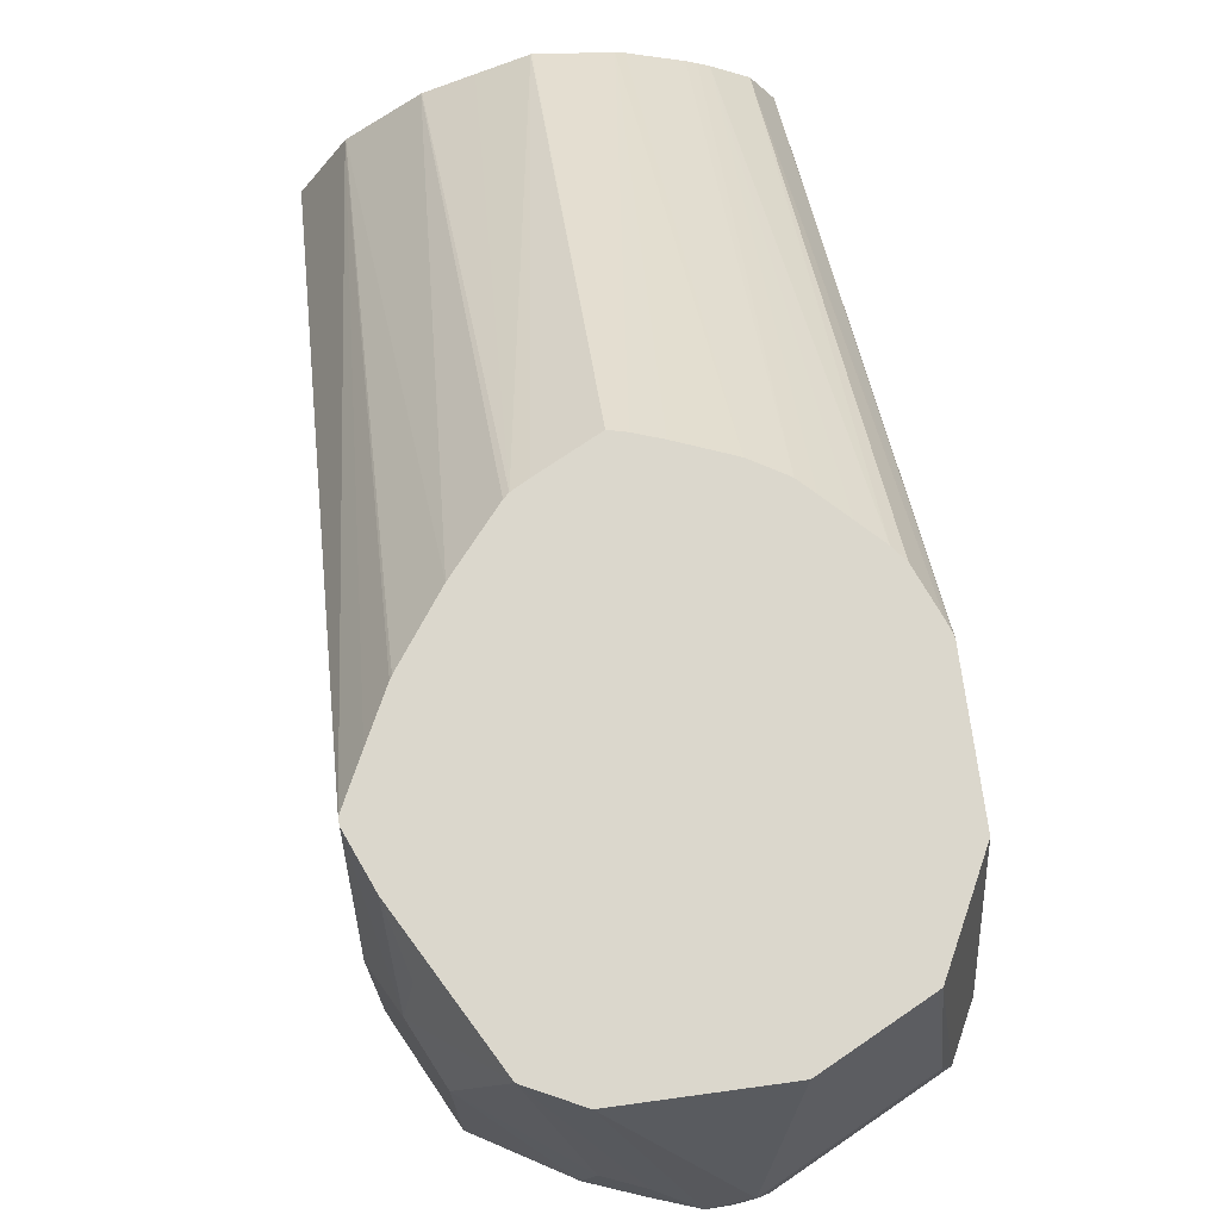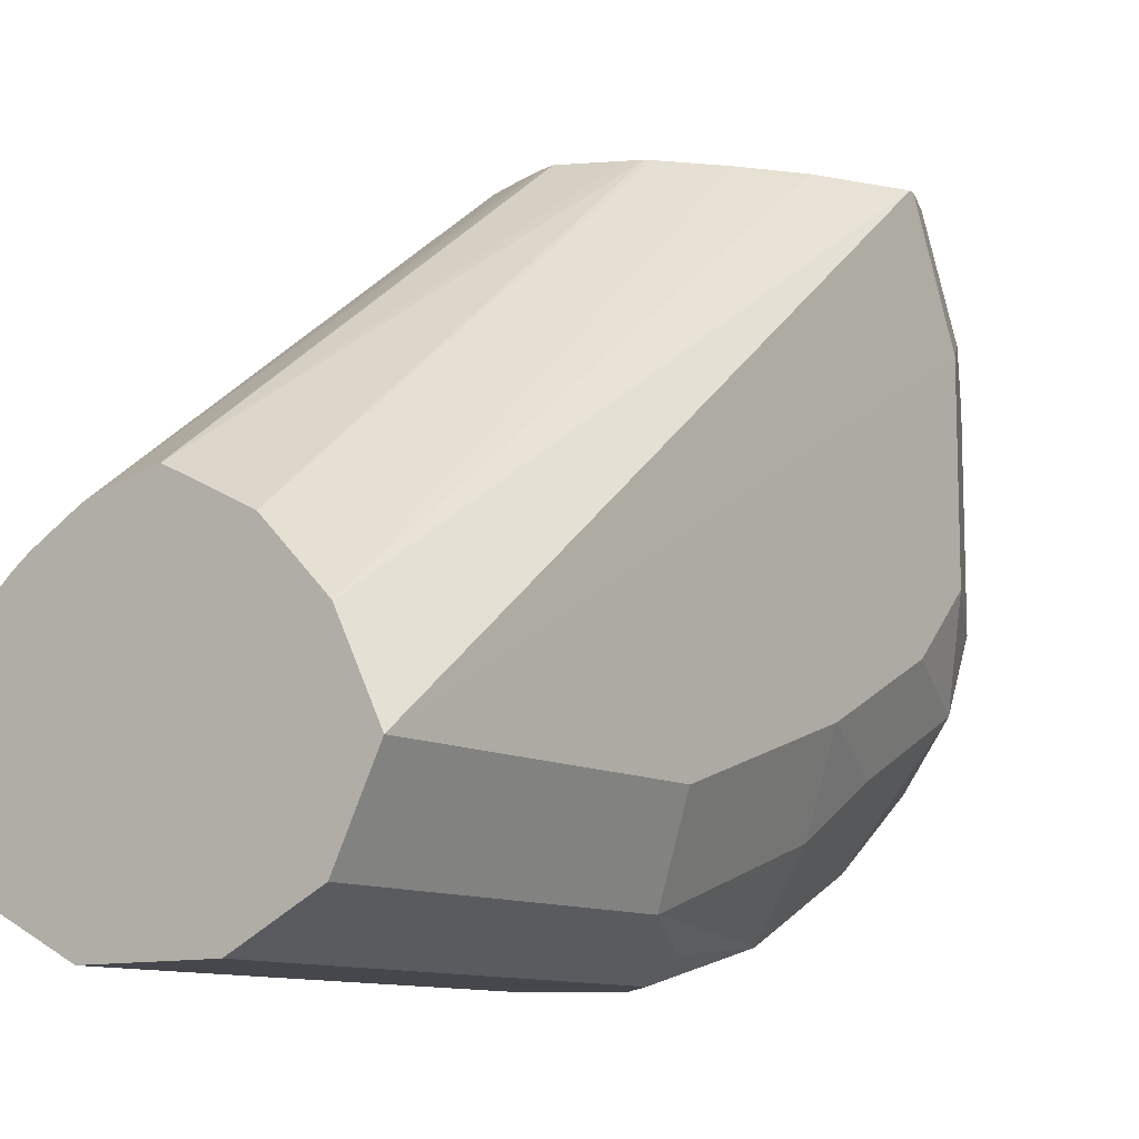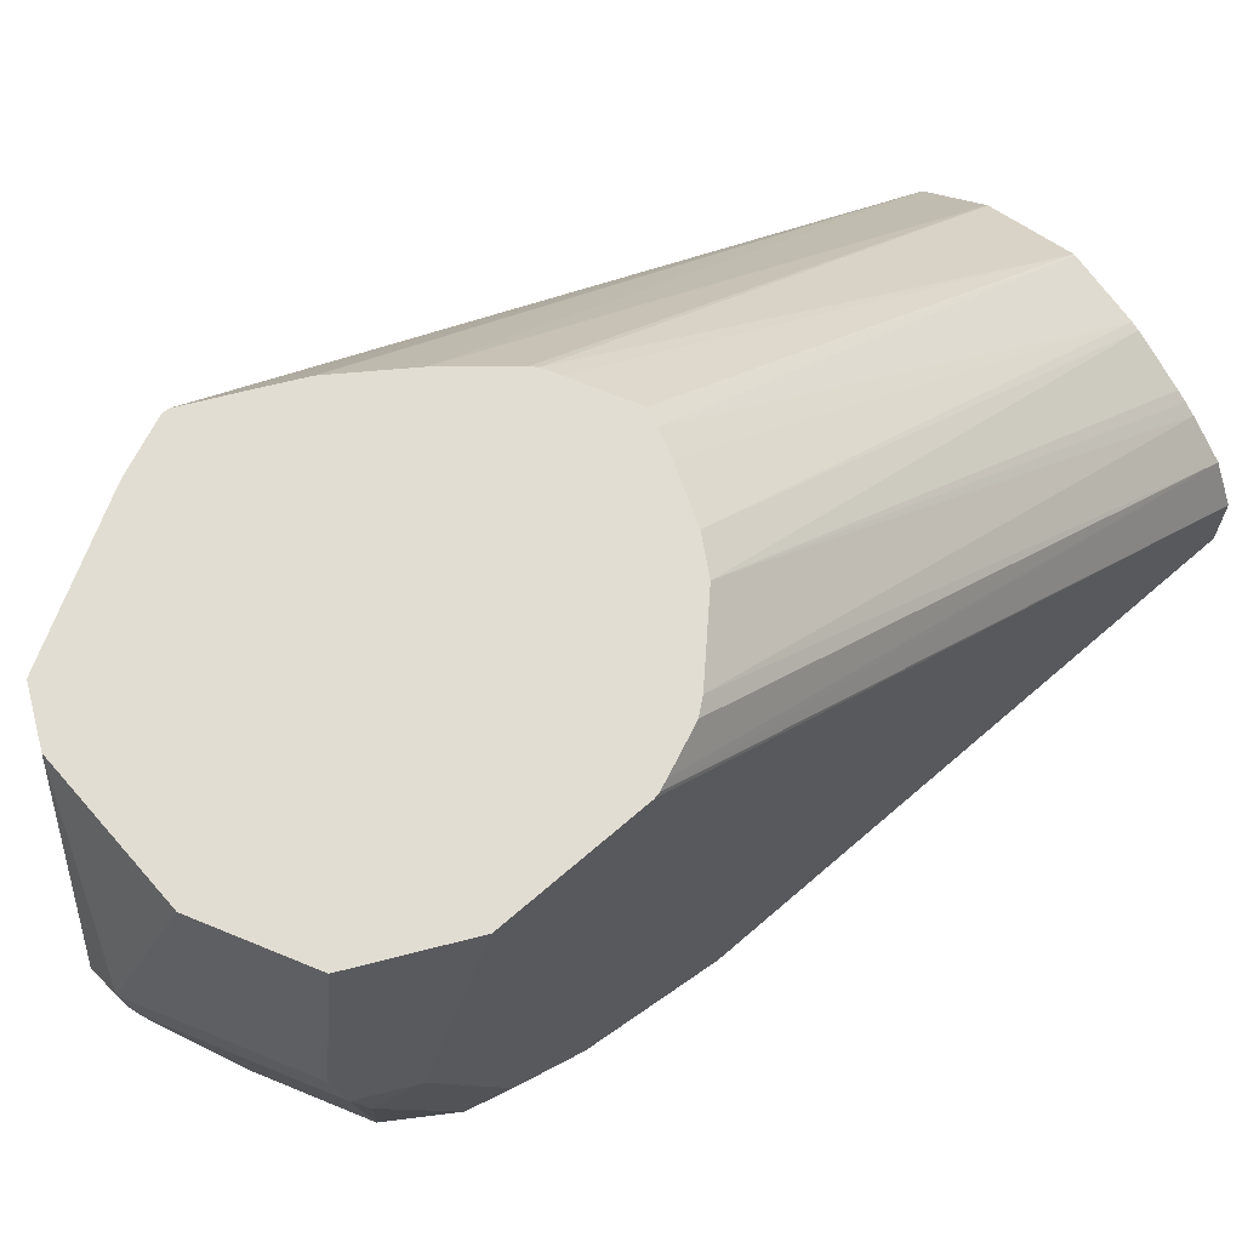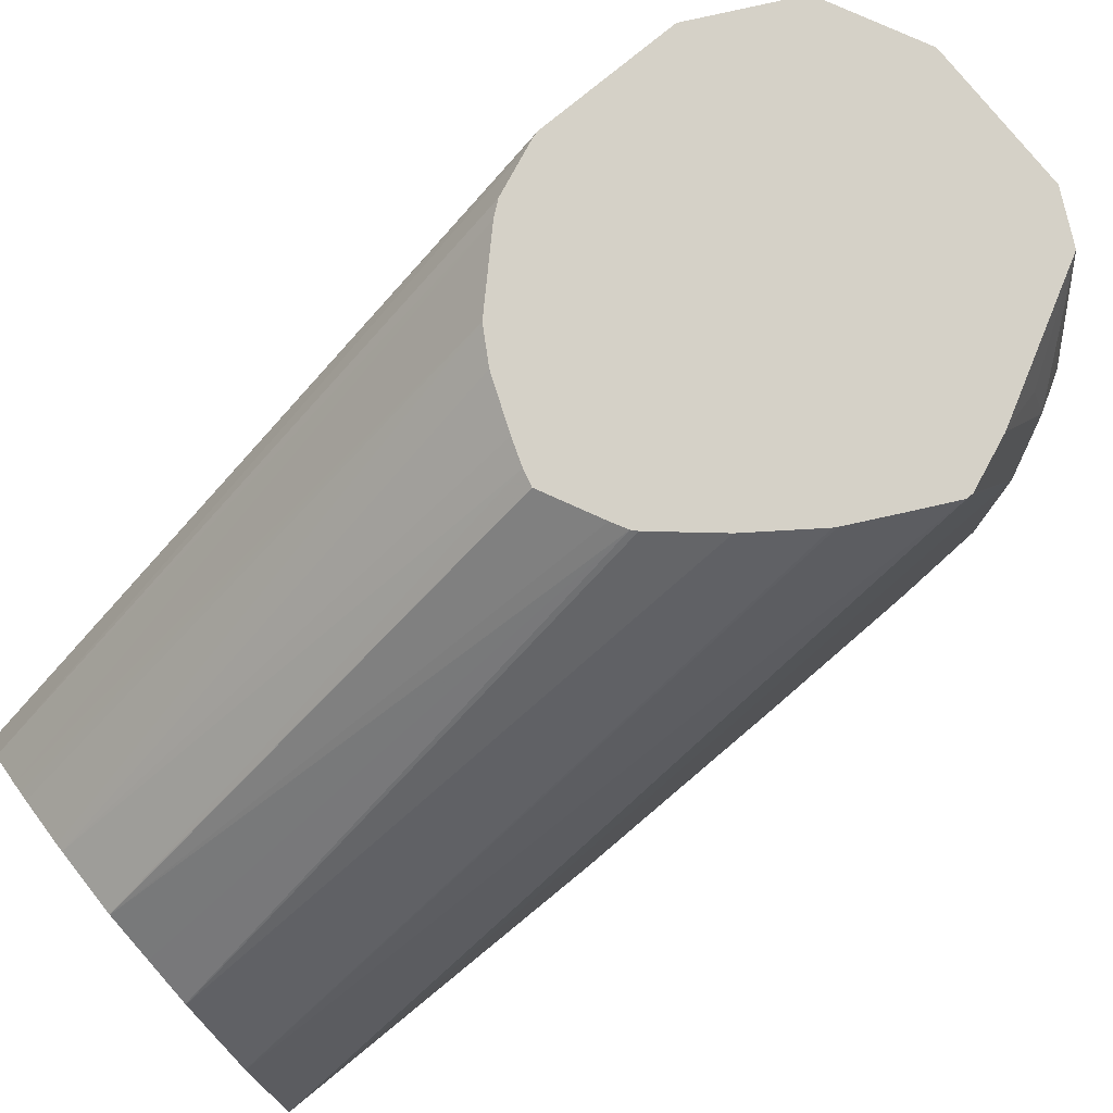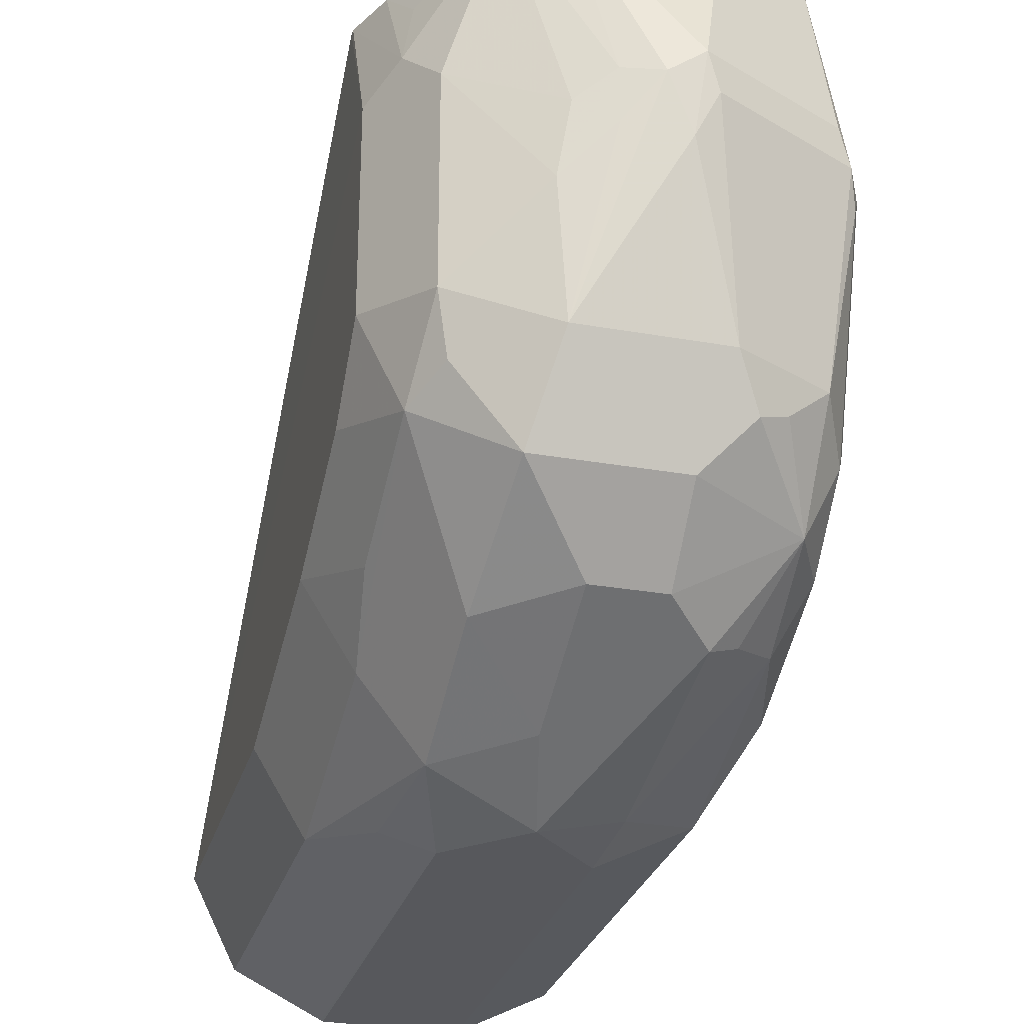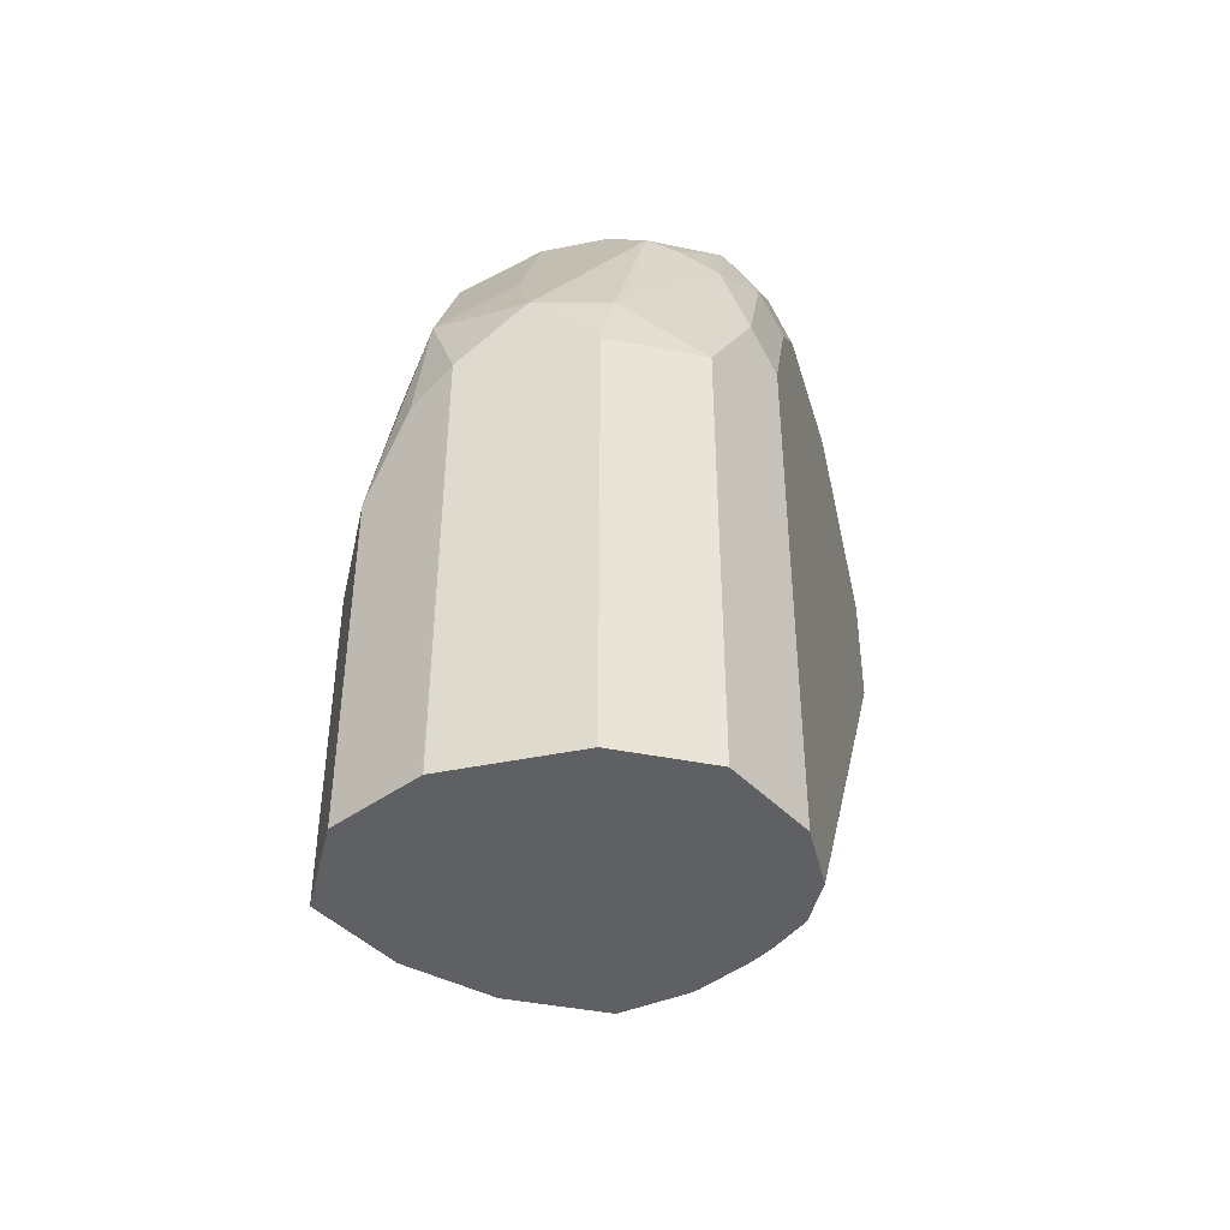
<metadata>
{"format":"obj","ext":"obj","renderer":"f3d","projection":"perspective","resolution":1024,"background":"white","views":[{"elev":73.3,"azim":172.2,"up":"+Z"},{"elev":-10.9,"azim":36.8,"up":"+Z"},{"elev":68.3,"azim":-131.0,"up":"+Z"},{"elev":79.2,"azim":50.7,"up":"+Z"},{"elev":-28.4,"azim":165.0,"up":"+Z"},{"elev":-43.9,"azim":-166.5,"up":"+Y"}]}
</metadata>
<code>
v -0.01619 0.6076 -0.5677
v -0.00342 0.614 -0.5677
v -0.01983 0.6085 -0.5677
v -0.01644 0.5016 -0.6475
v -0.01619 0.5016 -0.6475
v -6.34e-06 0.6159 -0.5677
v -0.02547 0.6105 -0.5677
v -0.03237 0.5016 -0.6511
v -0.005312 0.5016 -0.6529
v 0.001135 0.6169 -0.5677
v 0.005299 0.5016 -0.6582
v -0.03697 0.6151 -0.5677
v -0.0343 0.5016 -0.6518
v 0.005479 0.5016 -0.6584
v 0.01156 0.629 -0.5677
v -0.04423 0.6195 -0.5677
v -0.04621 0.5016 -0.6585
v 0.02142 0.5016 -0.6743
v 0.02148 0.6426 -0.5677
v -0.04742 0.6227 -0.5677
v -0.05112 0.5016 -0.6619
v -0.04856 0.5016 -0.6601
v 0.02158 0.5016 -0.6745
v 0.02196 0.6434 -0.5677
v -0.05233 0.6276 -0.5677
v -0.05935 0.5016 -0.6691
v -0.05722 0.6325 -0.5677
v 0.02689 0.5016 -0.6851
v 0.03209 0.6636 -0.5677
v 0.02707 0.6535 -0.5677
v -0.06462 0.5016 -0.6796
v -0.05965 0.6355 -0.5677
v -0.06361 0.6452 -0.5677
v -0.0645 0.6475 -0.5677
v 0.03238 0.5016 -0.6961
v 0.03238 0.6799 -0.599
v 0.03204 0.665 -0.5677
v -0.06475 0.5016 -0.6799
v -0.06475 0.6487 -0.5677
v 0.02158 0.5016 -0.7177
v 0.03238 0.5828 -0.6961
v 0.03238 0.6799 -0.6475
v 0.02158 0.7015 -0.6044
v 0.02698 0.6907 -0.5936
v 0.02742 0.6763 -0.5677
v -0.06475 0.5016 -0.6961
v -0.06475 0.6799 -0.5677
v 0.01078 0.5016 -0.7231
v 0.02158 0.5882 -0.7177
v 0.02158 0.6367 -0.7015
v 0.03238 0.6313 -0.6799
v 0.02428 0.688 -0.6718
v 0.02158 0.7015 -0.6529
v 0.03238 0.6637 -0.6637
v 0.002694 0.715 -0.634
v -6.34e-06 0.7163 -0.6172
v 0.01078 0.7069 -0.5677
v 0.02428 0.688 -0.5787
v -0.05405 0.5016 -0.7175
v -0.06475 0.6313 -0.6961
v -0.06437 0.6807 -0.5677
v -0.06475 0.6961 -0.6152
v 0.0005261 0.5016 -0.7282
v 0.01078 0.6098 -0.7231
v 0.008094 0.6394 -0.7204
v 0.008094 0.6718 -0.7042
v 0.02428 0.6556 -0.688
v 0.005394 0.7015 -0.6853
v 0.01889 0.6988 -0.6664
v 0.01078 0.7069 -0.6583
v -6.34e-06 0.7123 -0.6637
v -0.008097 0.7204 -0.6232
v -0.01619 0.7244 -0.6131
v -0.008097 0.7204 -0.6111
v 0.001135 0.7117 -0.5677
v -0.05395 0.6151 -0.7177
v -0.05395 0.5016 -0.7177
v -0.05935 0.6313 -0.7069
v -0.06475 0.6637 -0.6799
v -0.0607 0.6394 -0.7042
v -0.05395 0.7015 -0.5677
v -0.05935 0.7069 -0.6152
v -0.0607 0.688 -0.6718
v -0.06475 0.6799 -0.6637
v -0.0607 0.7042 -0.6232
v -6.34e-06 0.5016 -0.7284
v -6.34e-06 0.6151 -0.7284
v -0.002706 0.6286 -0.7258
v -0.01619 0.6313 -0.7284
v -0.0108 0.6529 -0.7177
v -0.0108 0.6853 -0.7015
v -0.02698 0.7015 -0.6853
v -0.005397 0.7069 -0.6745
v 0.008094 0.7042 -0.6718
v -0.03237 0.7123 -0.6637
v -0.02158 0.7231 -0.6259
v -0.02428 0.7244 -0.6071
v -6.34e-06 0.7123 -0.5677
v -0.04316 0.6151 -0.7231
v -0.05395 0.6637 -0.7015
v -0.0344 0.6313 -0.7244
v -0.04316 0.5016 -0.7231
v -0.0607 0.6718 -0.688
v -0.05319 0.7019 -0.5677
v -0.05665 0.7082 -0.6071
v -0.02698 0.7231 -0.6152
v -0.04316 0.7069 -0.6637
v -0.05395 0.7015 -0.6637
v -0.05261 0.688 -0.688
v -0.03237 0.5016 -0.7284
v -0.03237 0.6151 -0.7284
v -0.02158 0.6421 -0.7231
v -0.01619 0.6637 -0.7123
v -0.02698 0.6853 -0.7015
v -0.03777 0.7069 -0.6745
v -0.03237 0.7123 -0.5677
v -0.04316 0.7069 -0.5677
v -0.03255 0.5016 -0.7284
v -0.04856 0.6799 -0.6961
v -0.04451 0.6718 -0.7042
v -0.03642 0.6394 -0.7204
v -0.03777 0.6745 -0.7069
v -0.03237 0.6637 -0.7123
v -0.04451 0.7042 -0.6718
f 68 91 114
f 66 91 68
f 66 90 91
f 65 87 88
f 65 88 89
f 65 89 90
f 64 87 65
f 63 87 64
f 63 86 87
f 68 114 92
f 65 90 66
f 68 92 115
f 73 98 74
f 68 93 71
f 68 71 94
f 69 94 71
f 69 71 70
f 71 95 96
f 71 96 73
f 71 73 72
f 71 93 115
f 71 115 95
f 73 96 97
f 73 97 98
f 62 85 83
f 74 98 75
f 68 115 93
f 62 82 85
f 55 72 73
f 61 82 62
f 49 64 65
f 76 99 102
f 49 65 50
f 50 65 66
f 50 66 52
f 50 52 67
f 50 67 51
f 51 67 52
f 51 52 54
f 52 68 69
f 52 69 53
f 52 66 68
f 53 70 55
f 53 69 70
f 55 70 71
f 55 71 72
f 55 73 74
f 55 74 56
f 56 74 57
f 57 74 75
f 59 76 77
f 59 60 78
f 59 78 76
f 60 79 103
f 60 103 80
f 60 80 78
f 61 81 82
f 62 83 84
f 76 102 77
f 92 114 109
f 76 80 100
f 96 106 97
f 97 116 98
f 97 105 104
f 97 104 117
f 97 117 116
f 99 111 118
f 99 118 102
f 99 101 111
f 100 103 109
f 100 109 119
f 100 119 120
f 100 120 121
f 100 121 101
f 101 121 122
f 101 122 123
f 101 123 112
f 107 115 124
f 107 124 108
f 108 124 109
f 109 124 115
f 109 114 122
f 109 122 119
f 110 118 111
f 114 123 122
f 119 122 120
f 120 122 121
f 48 63 64
f 95 106 96
f 76 78 80
f 95 107 106
f 92 109 115
f 76 100 101
f 76 101 99
f 79 84 83
f 79 83 103
f 80 103 100
f 81 104 105
f 81 105 82
f 82 105 97
f 82 97 106
f 82 106 107
f 82 107 108
f 82 108 85
f 83 85 108
f 83 108 109
f 83 109 103
f 86 110 111
f 86 111 89
f 86 89 87
f 87 89 88
f 89 111 101
f 89 101 112
f 89 112 90
f 90 113 91
f 90 112 123
f 90 123 113
f 91 113 123
f 91 123 114
f 95 115 107
f 47 61 62
f 68 94 69
f 45 58 57
f 1 5 2
f 2 5 6
f 3 7 8
f 3 8 4
f 4 8 13
f 4 13 17
f 4 17 22
f 4 22 21
f 4 21 26
f 4 26 31
f 4 31 38
f 4 38 46
f 4 46 59
f 4 59 77
f 4 77 102
f 4 102 118
f 4 118 110
f 4 110 86
f 4 86 63
f 4 63 48
f 4 48 40
f 4 40 35
f 4 35 28
f 4 28 23
f 4 23 18
f 4 18 14
f 4 14 11
f 1 4 5
f 4 11 9
f 1 3 4
f 1 12 7
f 46 60 59
f 1 2 6
f 1 6 10
f 1 10 15
f 1 15 19
f 1 19 24
f 1 24 30
f 1 30 29
f 1 29 37
f 1 37 45
f 1 45 57
f 1 57 75
f 1 75 98
f 1 116 117
f 1 117 104
f 1 104 81
f 1 81 61
f 1 61 47
f 1 47 39
f 1 39 34
f 1 34 33
f 1 33 32
f 1 32 27
f 1 27 25
f 1 25 20
f 1 20 16
f 1 16 12
f 1 7 3
f 4 9 5
f 1 98 116
f 6 9 11
f 35 49 41
f 35 41 51
f 35 51 54
f 35 54 42
f 35 42 36
f 36 42 53
f 36 53 43
f 36 43 44
f 36 44 37
f 37 44 45
f 38 39 47
f 38 47 62
f 38 62 84
f 38 84 79
f 38 79 60
f 38 60 46
f 40 48 64
f 40 64 49
f 41 49 50
f 41 50 51
f 42 54 52
f 43 53 55
f 43 55 56
f 43 56 57
f 43 57 44
f 44 58 45
f 5 9 6
f 35 40 49
f 34 39 38
f 42 52 53
f 29 35 36
f 6 11 10
f 31 34 38
f 7 12 8
f 8 12 13
f 10 11 14
f 10 14 15
f 12 16 13
f 13 16 17
f 14 18 15
f 15 18 19
f 16 20 21
f 16 21 22
f 16 22 17
f 44 57 58
f 18 24 19
f 18 23 24
f 26 34 31
f 26 33 34
f 26 27 32
f 23 30 24
f 23 29 30
f 26 32 33
f 23 28 29
f 21 27 26
f 21 25 27
f 20 25 21
f 29 36 37
f 28 35 29

</code>
